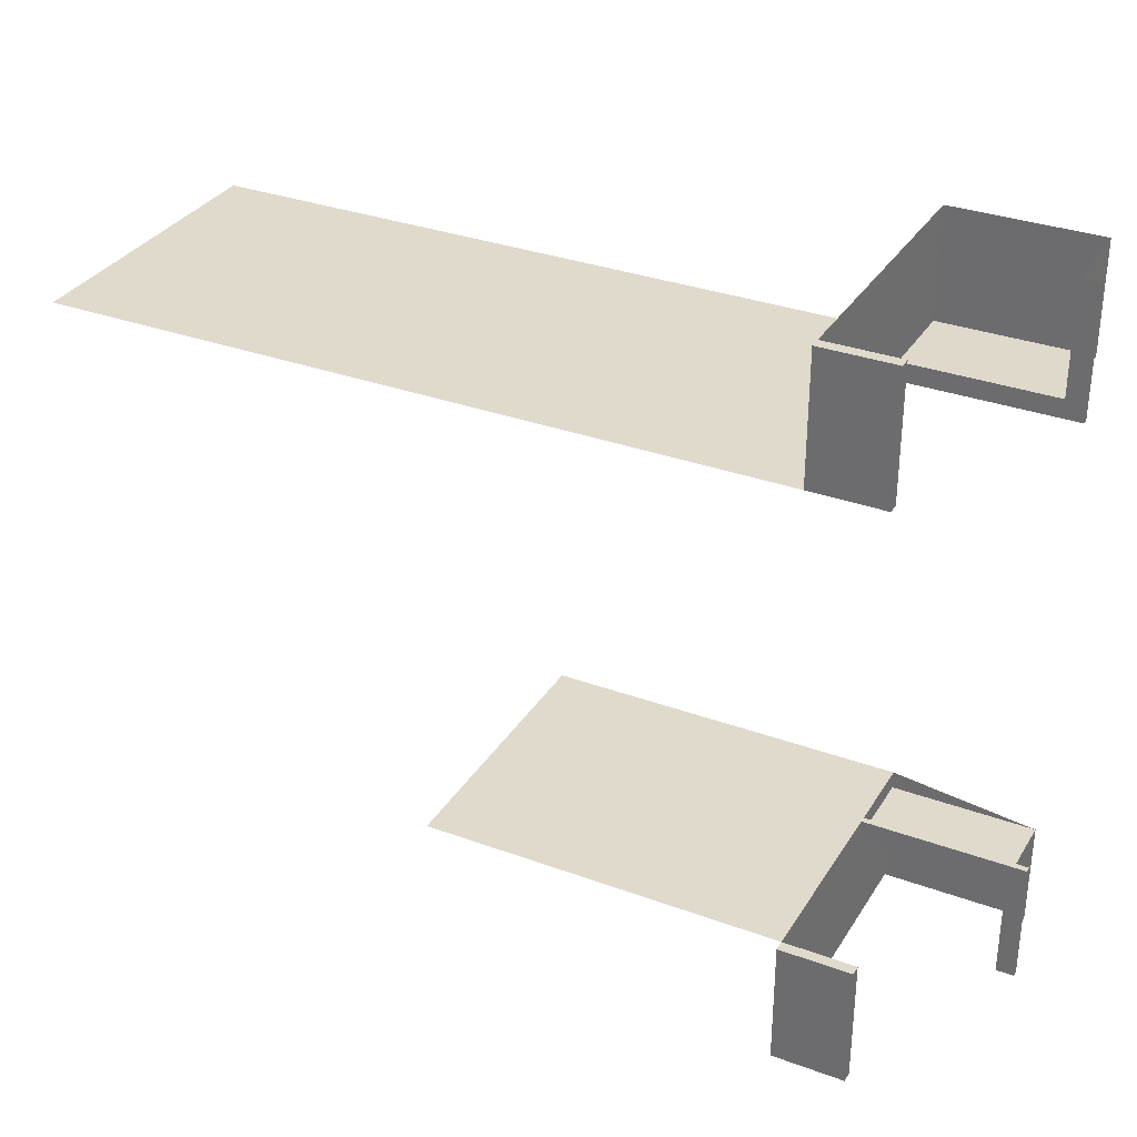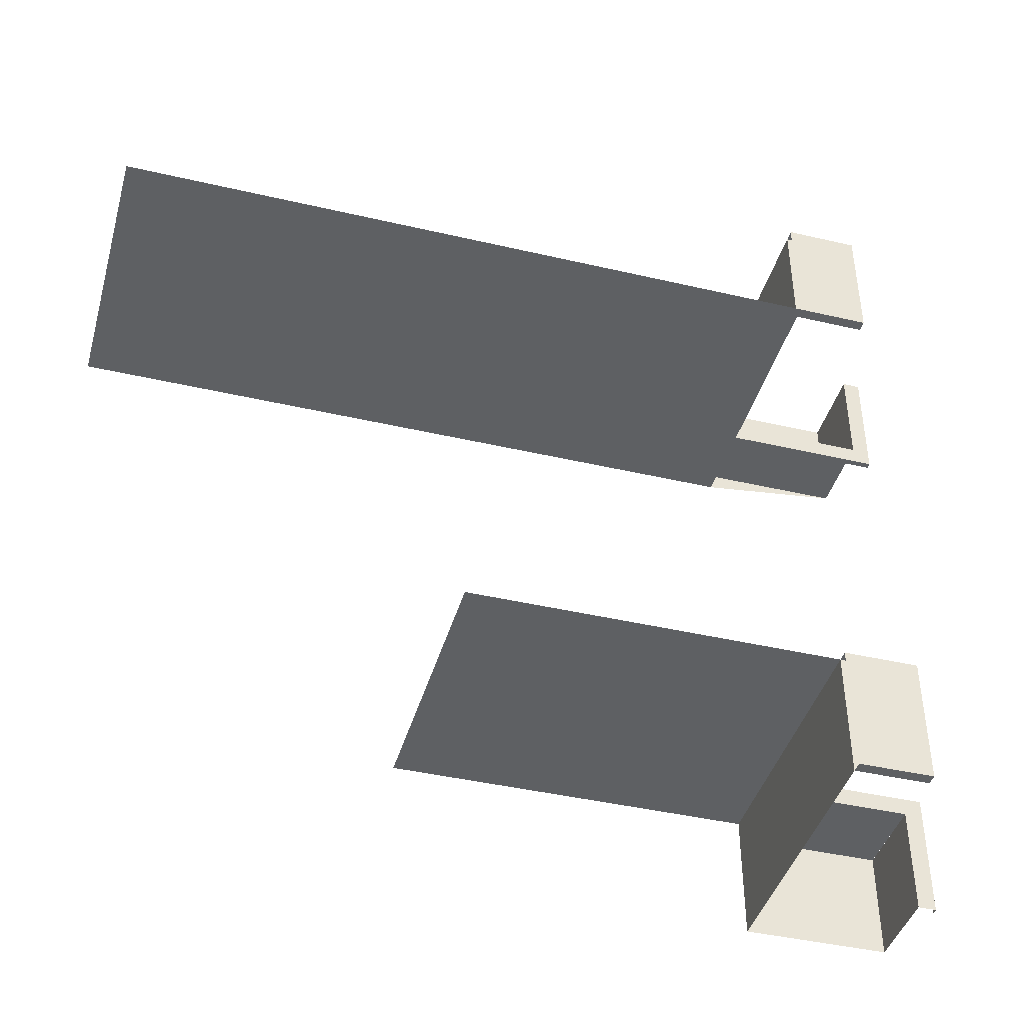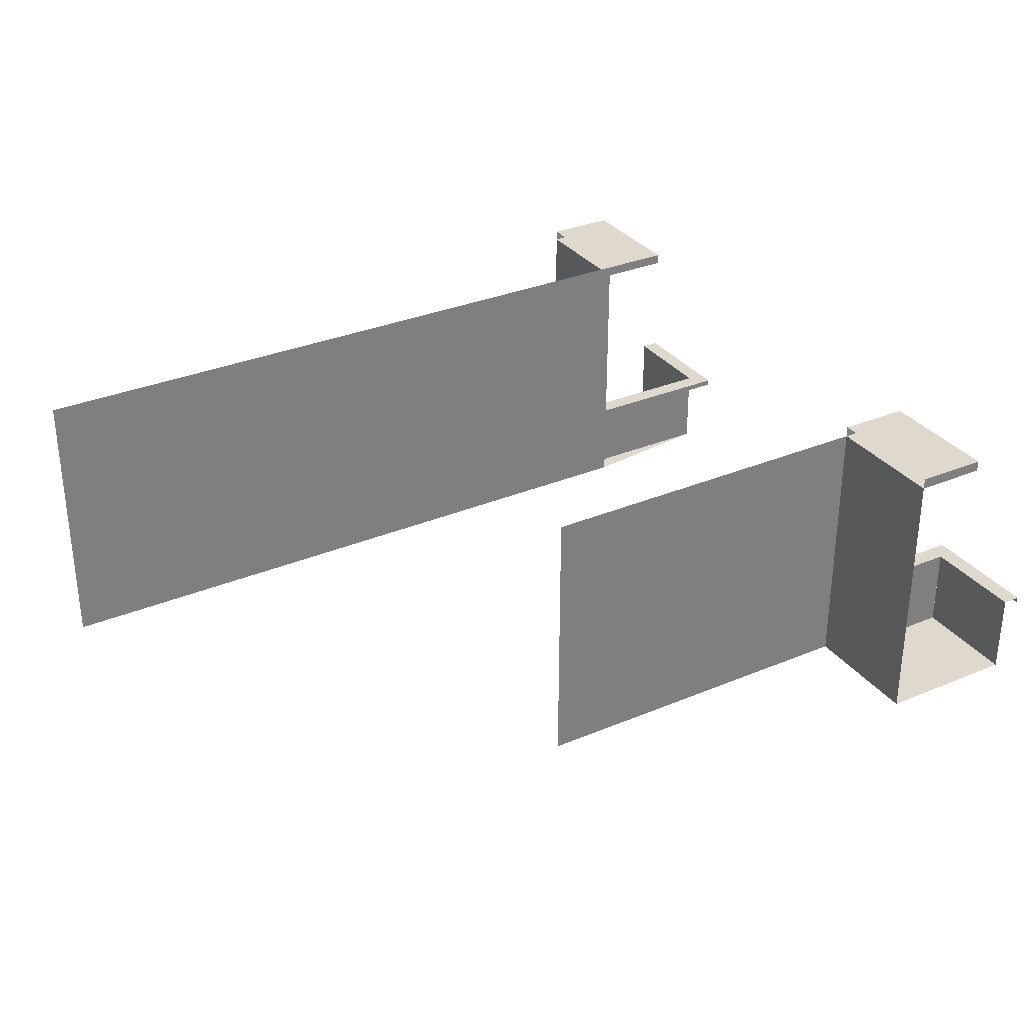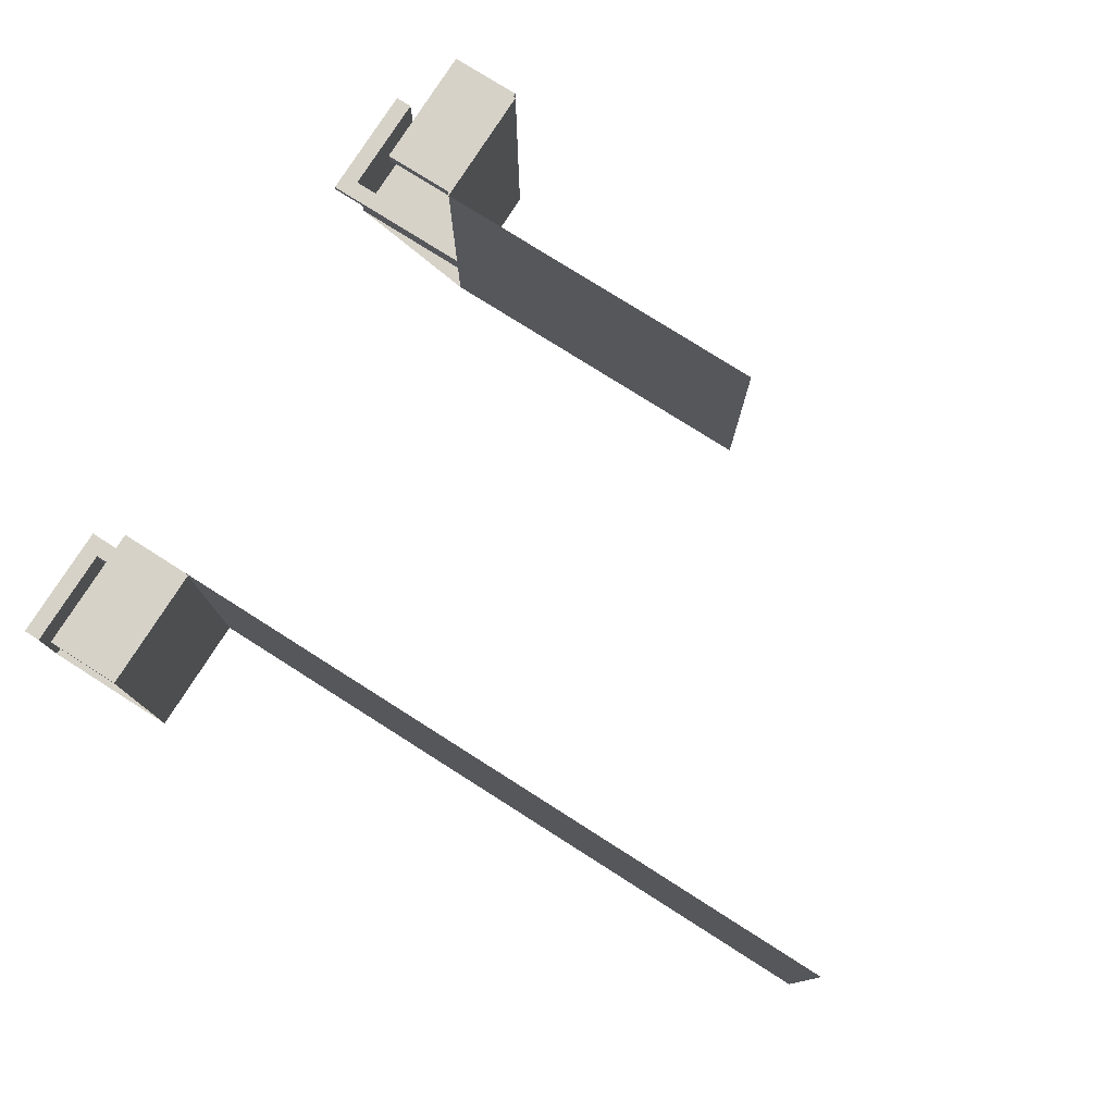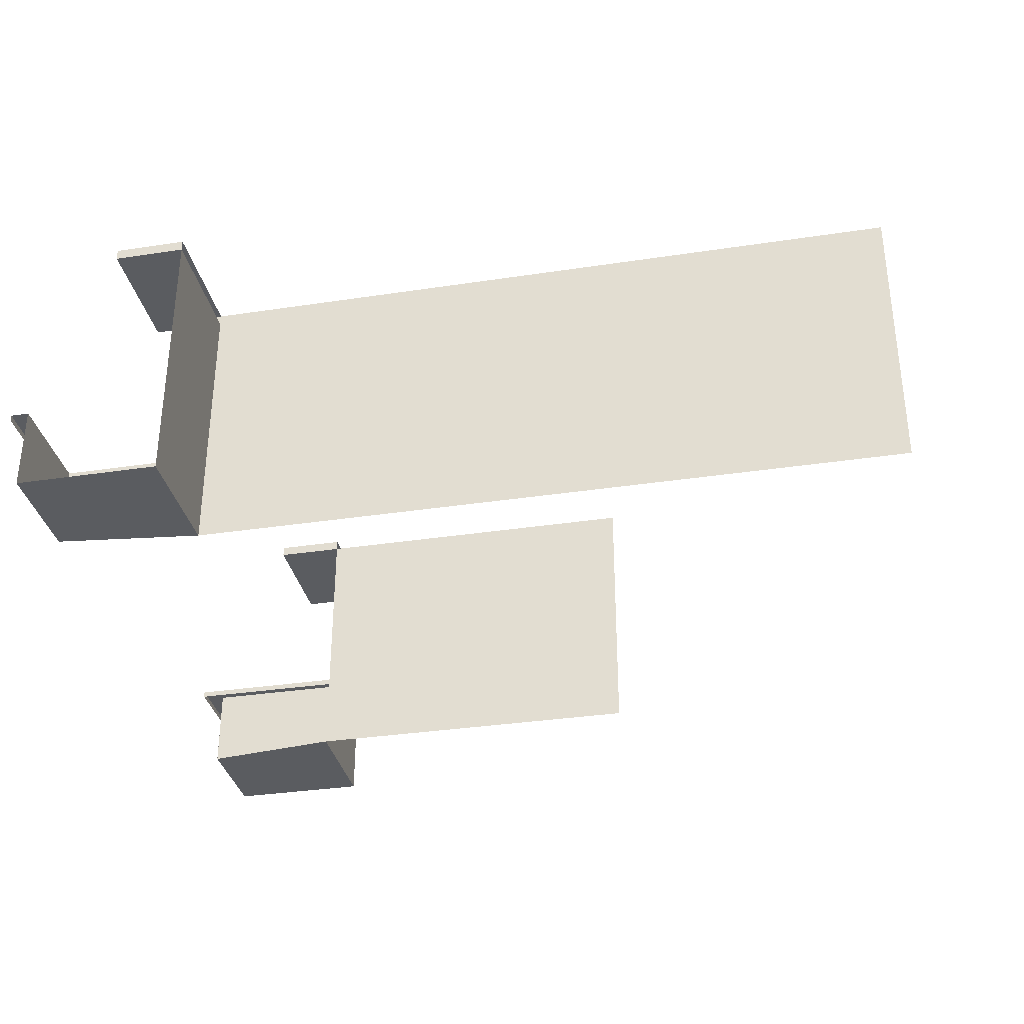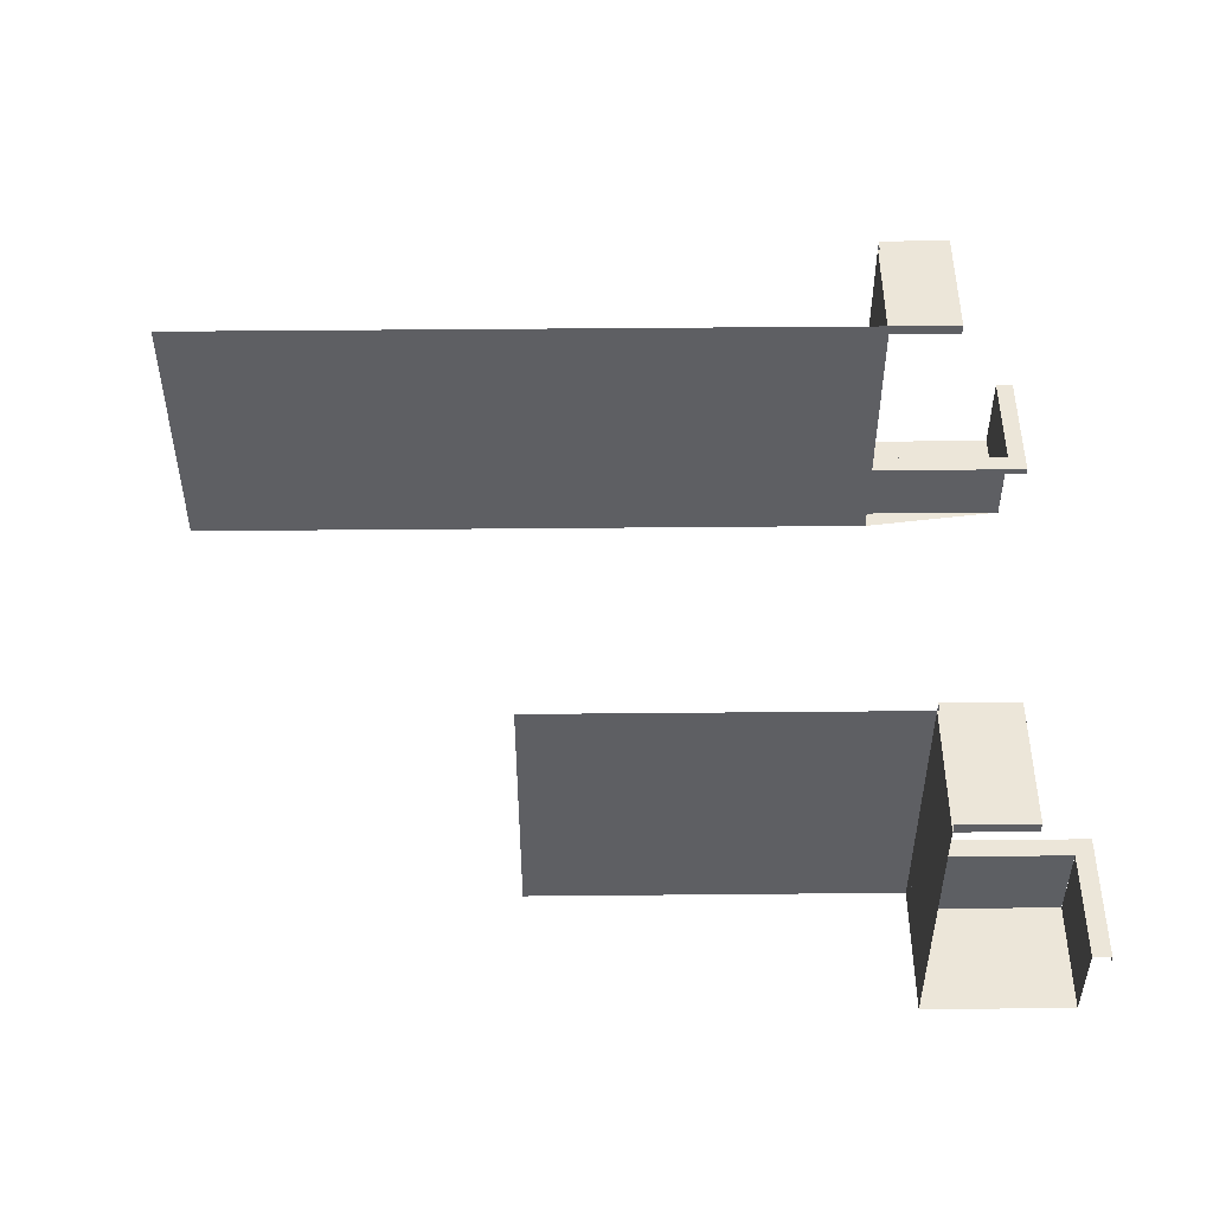
<metadata>
{"format":"obj","ext":"obj","renderer":"f3d","projection":"perspective","resolution":1024,"background":"white","views":[{"elev":32.4,"azim":-152.9,"up":"+Z"},{"elev":-42.4,"azim":164.4,"up":"+Z"},{"elev":31.9,"azim":149.5,"up":"+Y"},{"elev":77.6,"azim":32.4,"up":"+Y"},{"elev":-33.7,"azim":11.7,"up":"+Y"},{"elev":49.4,"azim":179.4,"up":"+Y"}]}
</metadata>
<code>
v 2 5.8 11.5
v 2 5.5 11.5
v 4 5.5 11.5
v 4 5.8 11.5
v 4 5.5 11.5
v 4 5.5 15
v 4 -2.2 15
v 4 -2.2 11.5
v 4 -2.2 15
v -0.003431 -2.2 12
v 4 -2.2 11.5
v 0 -2.2 15
v 0 0.1681 15
v -0.5 0.1681 15
v 0 0.1681 12
v -0.5 0.1681 11.5
v -0.5 0 11.5
v -0.5 0 15
v 4 5.8 15
v 2 5.8 15
v 4 5.8 11.5
v 2 5.8 11.5
v 4 5.5 15
v 2 5.5 15
v 2 5.5 11.5
v 4 5.5 11.5
v 14 5.8 11.5
v 4 5.8 11.5
v 4 -2.2 11.5
v 14 -2.2 11.5
v 4 -2.2 12
v 0 -2.2 12
v 0 0.1681 12
v -0.5 0.1681 11.5
v 4 0.1681 12
v 4 0.1681 11.5
v 4 0 11.5
v -0.5 0 11.5
v 24 5.8 11.5
v 14 5.8 11.5
v 14 -2.2 11.5
v 24 -2.2 11.5
v 4 5.5 -1.5
v 4 5.5 -5
v 4 -2.2 -5
v 4 -2.2 -1.5
v 4 -2.2 -5
v -0.003431 -2.2 -2
v 4 -2.2 -1.5
v 0 -2.2 -5
v 0 0.1681 -5
v -0.5 0.1681 -5
v 0 0.1681 -2
v -0.5 0.1681 -1.5
v -0.5 0 -1.5
v -0.5 0 -5
v 4 5.8 -5
v 2 5.8 -5
v 4 5.8 -1.5
v 2 5.8 -1.5
v 4 5.5 -5
v 2 5.5 -5
v 2 5.5 -1.5
v 4 5.5 -1.5
v 14 5.5 -1.5
v 4 5.5 -1.5
v 4 -2.2 -1.5
v 14 -2.2 -1.5
v 4 -2.2 -1.997
v 0 -2.2 -2
v 0 0.1681 -2
v -0.5 0.1681 -1.5
v 4 0.1681 -2
v 4 0.1681 -1.5
v 4 0 -1.5
v -0.5 0 -1.5
f 3 2 1 4
f 8 7 6 5
f 11 10 12 9
f 13 15 16 14
f 18 14 16 17
f 10 15 13 12
f 23 19 20 24
f 24 20 22 25
f 22 20 19 21
f 26 23 24 25
f 30 29 28 27
f 33 35 36 34
f 38 34 36 37
f 31 35 33 32
f 42 41 40 39
f 46 43 44 45
f 49 47 50 48
f 51 52 54 53
f 56 55 54 52
f 48 50 51 53
f 61 62 58 57
f 62 63 60 58
f 60 59 57 58
f 59 60 63 64
f 64 63 62 61
f 68 65 66 67
f 71 72 74 73
f 76 75 74 72
f 69 70 71 73

</code>
